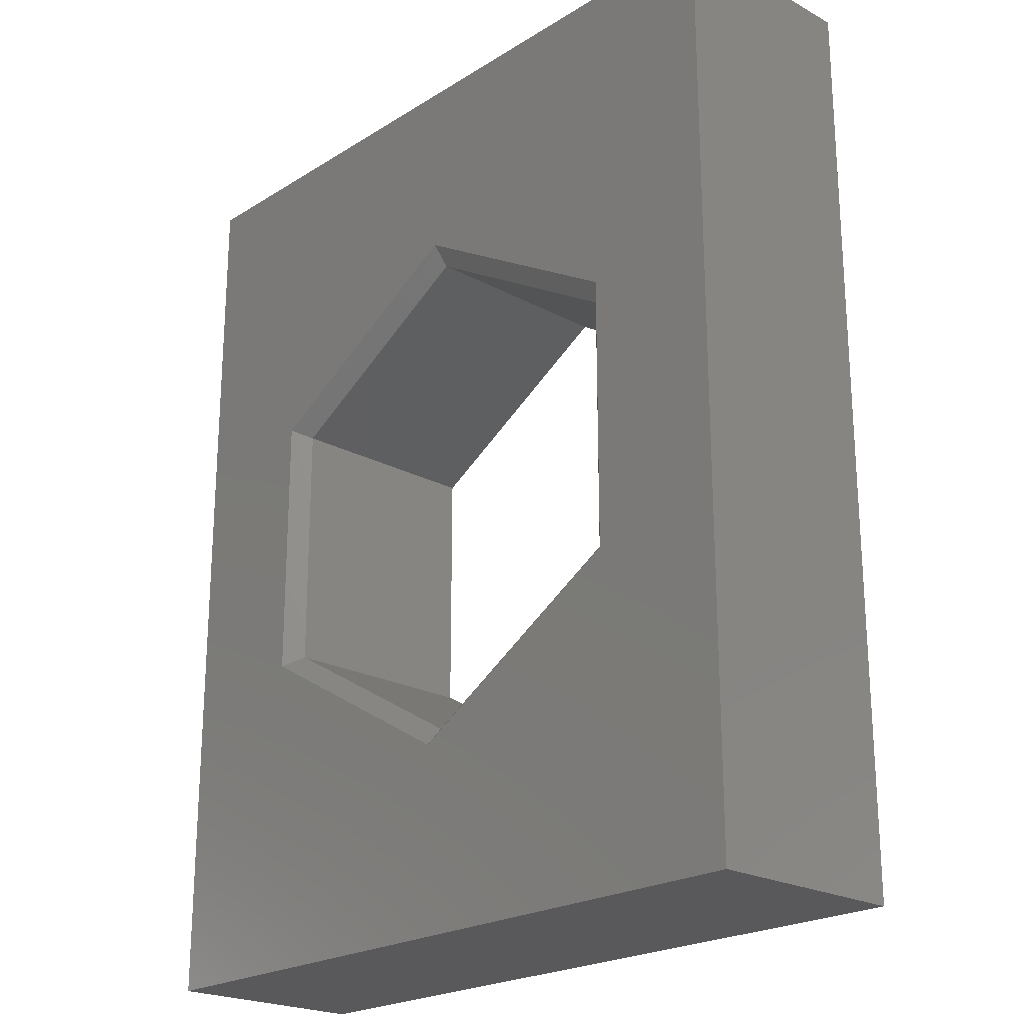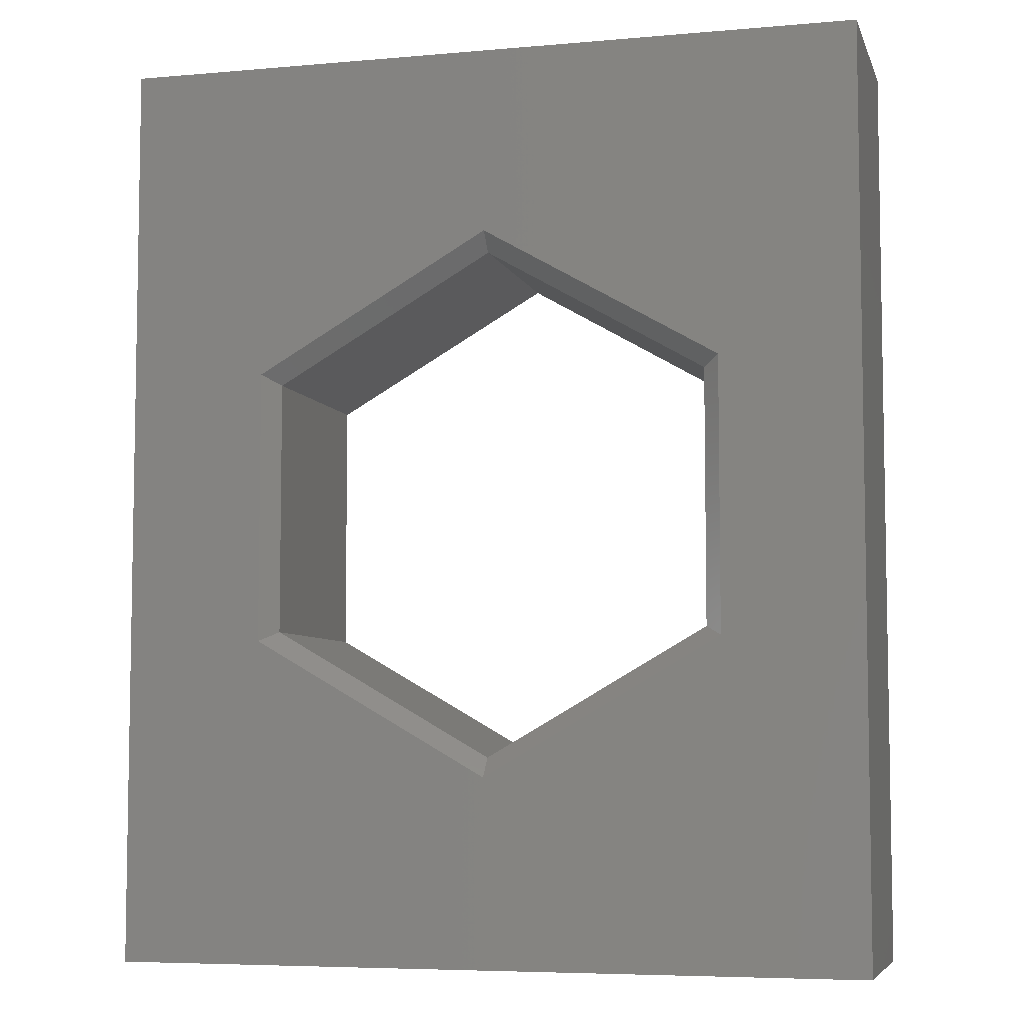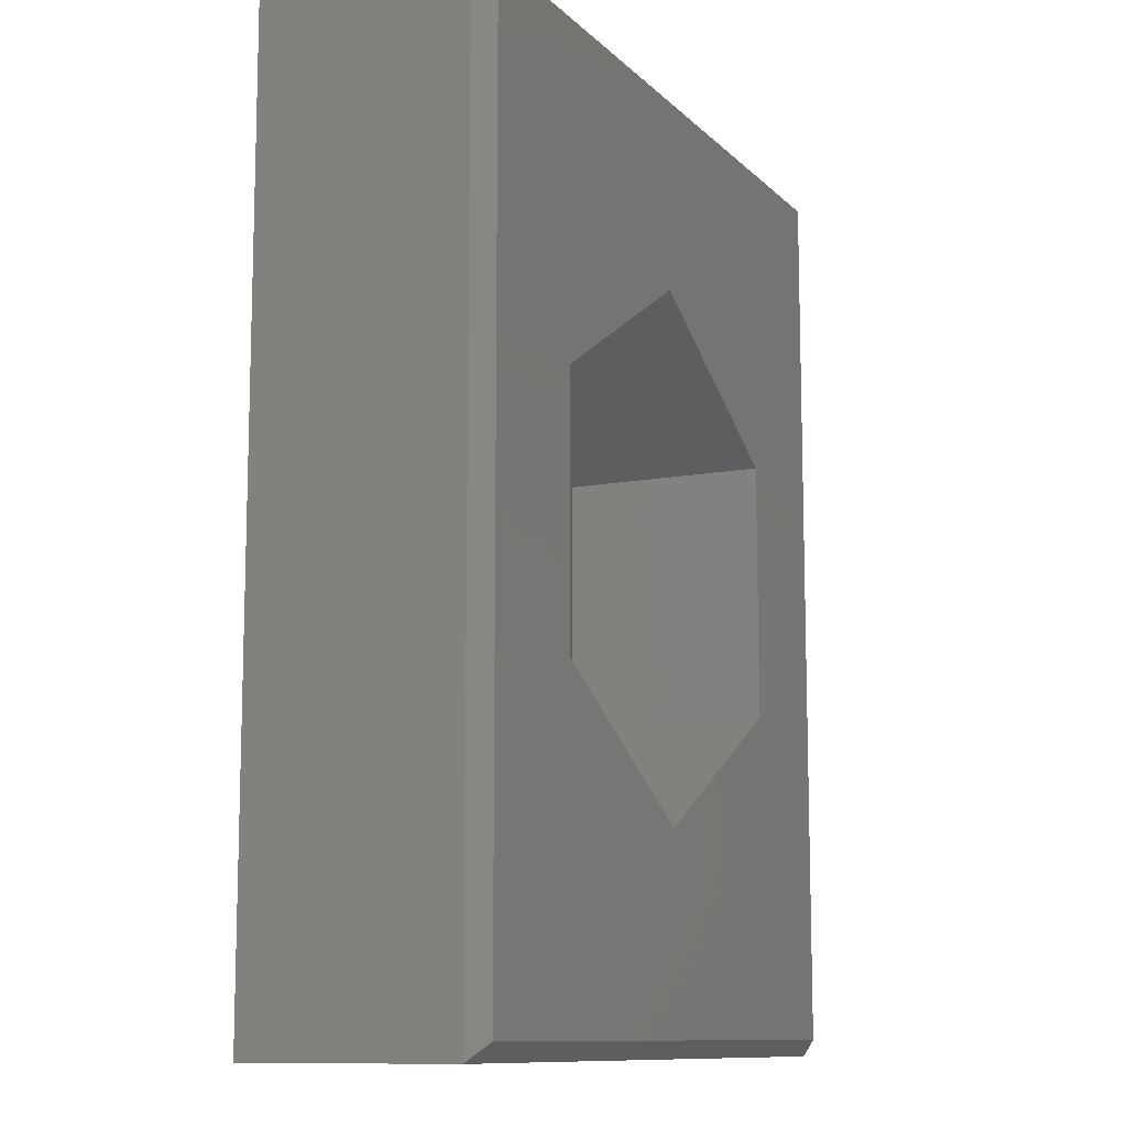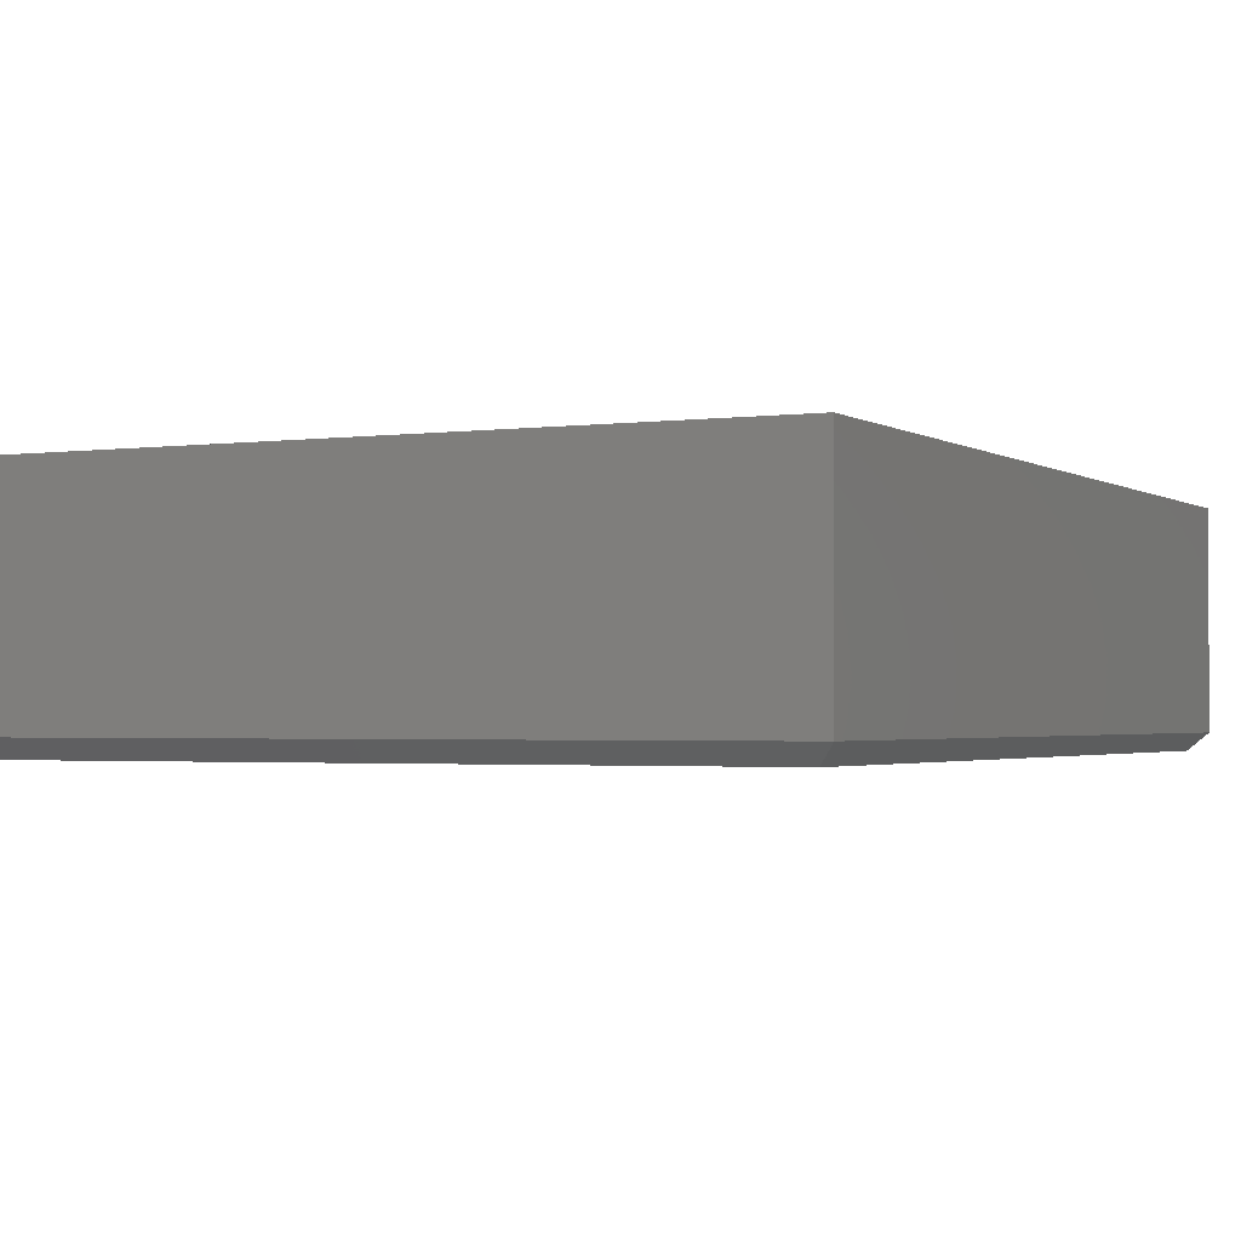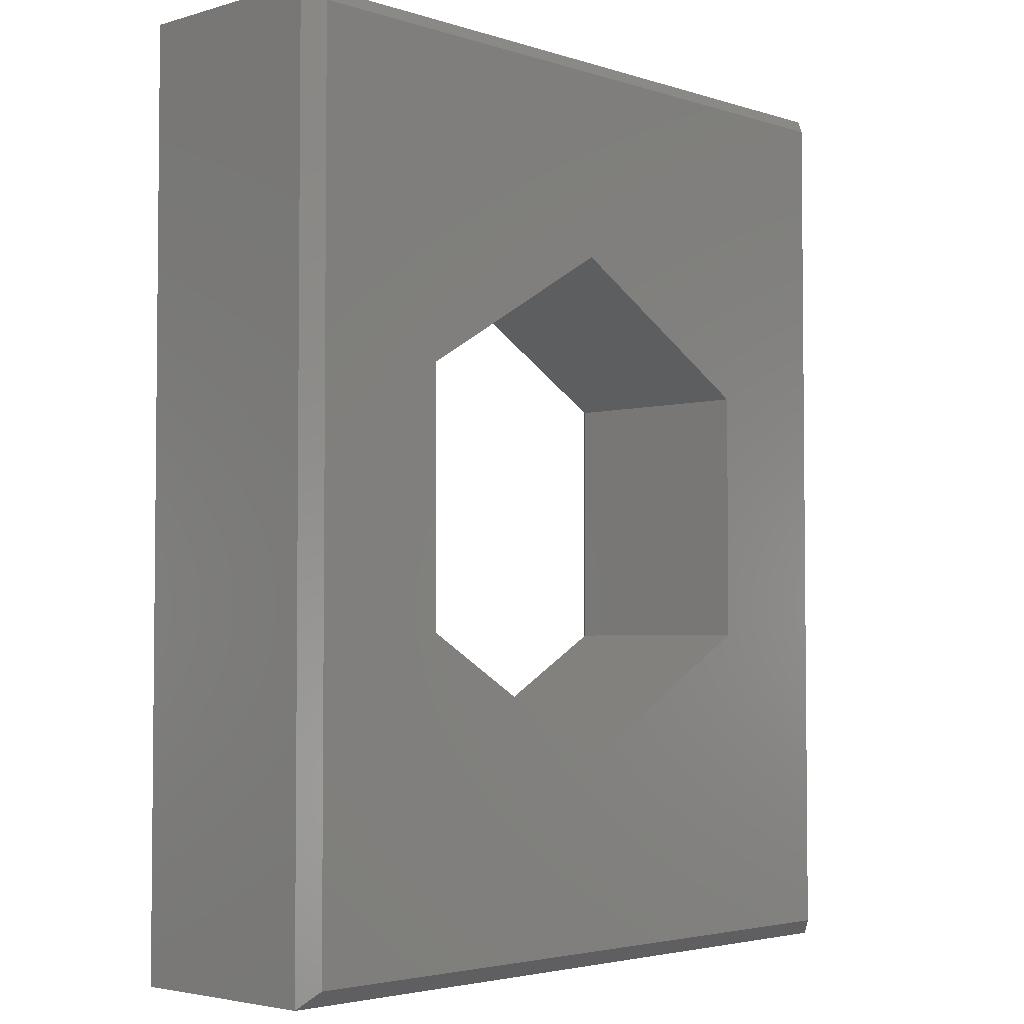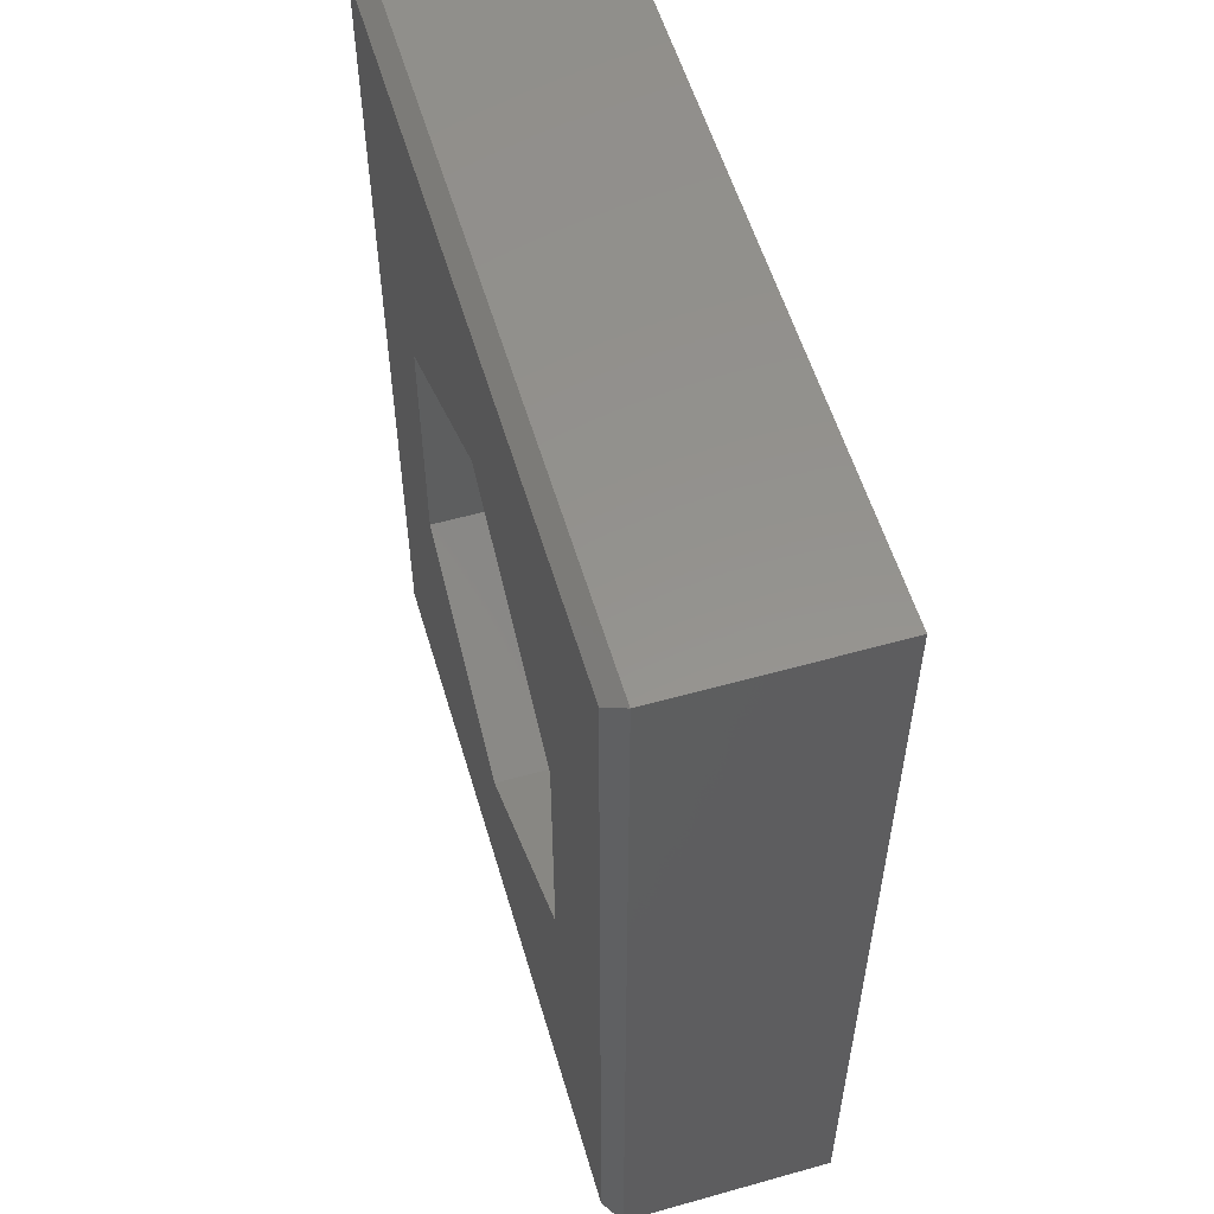
<metadata>
{"format":"stl","ext":"stl","renderer":"f3d","projection":"perspective","resolution":1024,"background":"white","views":[{"elev":-22.3,"azim":46.9,"up":"+Y"},{"elev":-6.2,"azim":14.8,"up":"+Y"},{"elev":-10.8,"azim":115.5,"up":"+Y"},{"elev":-1.9,"azim":26.3,"up":"+Z"},{"elev":-3.5,"azim":133.6,"up":"+Y"},{"elev":56.2,"azim":-106.4,"up":"+Y"}]}
</metadata>
<code>
# stl→obj: 30 verts, 60 faces
v -6.75 8.25 4
v 8.882e-16 4.907 4
v 6.75 8.25 4
v -4.25 2.454 4
v 4.25 2.454 4
v -6.75 -8.25 4
v 6.75 -8.25 4
v -2.976e-14 -4.907 4
v -4.25 -2.454 4
v 4.25 -2.454 4
v 3.95 -2.281 3.7
v 3.95 2.281 3.7
v 3.95 -2.281 0
v 3.95 2.281 0
v 3.331e-15 4.561 3.7
v 8.882e-16 4.561 0
v -3.95 2.281 3.7
v -3.95 2.281 0
v -3.95 -2.281 3.7
v -3.95 -2.281 0
v -5.086e-14 -4.561 3.7
v -3.908e-14 -4.561 0
v -6.45 -7.95 0
v 6.45 -7.95 0
v 6.45 7.95 0
v -6.45 7.95 0
v 6.75 8.25 0.3
v 6.75 -8.25 0.3
v -6.75 -8.25 0.3
v -6.75 8.25 0.3
f 1 2 3
f 1 4 2
f 5 3 2
f 6 7 8
f 6 8 9
f 6 9 4
f 6 4 1
f 3 5 7
f 7 5 10
f 7 10 8
f 11 12 13
f 13 12 14
f 12 15 14
f 14 15 16
f 15 17 16
f 16 17 18
f 17 19 18
f 18 19 20
f 19 21 20
f 20 21 22
f 21 11 22
f 22 11 13
f 17 4 19
f 19 4 9
f 15 2 17
f 17 2 4
f 12 5 15
f 15 5 2
f 11 10 12
f 12 10 5
f 21 8 11
f 11 8 10
f 19 9 21
f 21 9 8
f 23 22 24
f 22 13 24
f 22 23 20
f 25 24 13
f 25 13 14
f 25 14 16
f 25 16 26
f 16 18 26
f 26 18 20
f 26 20 23
f 3 7 27
f 27 7 28
f 7 6 28
f 28 6 29
f 6 1 29
f 29 1 30
f 1 3 30
f 30 3 27
f 30 27 26
f 26 27 25
f 27 28 25
f 25 28 24
f 28 29 24
f 24 29 23
f 29 30 23
f 23 30 26

</code>
